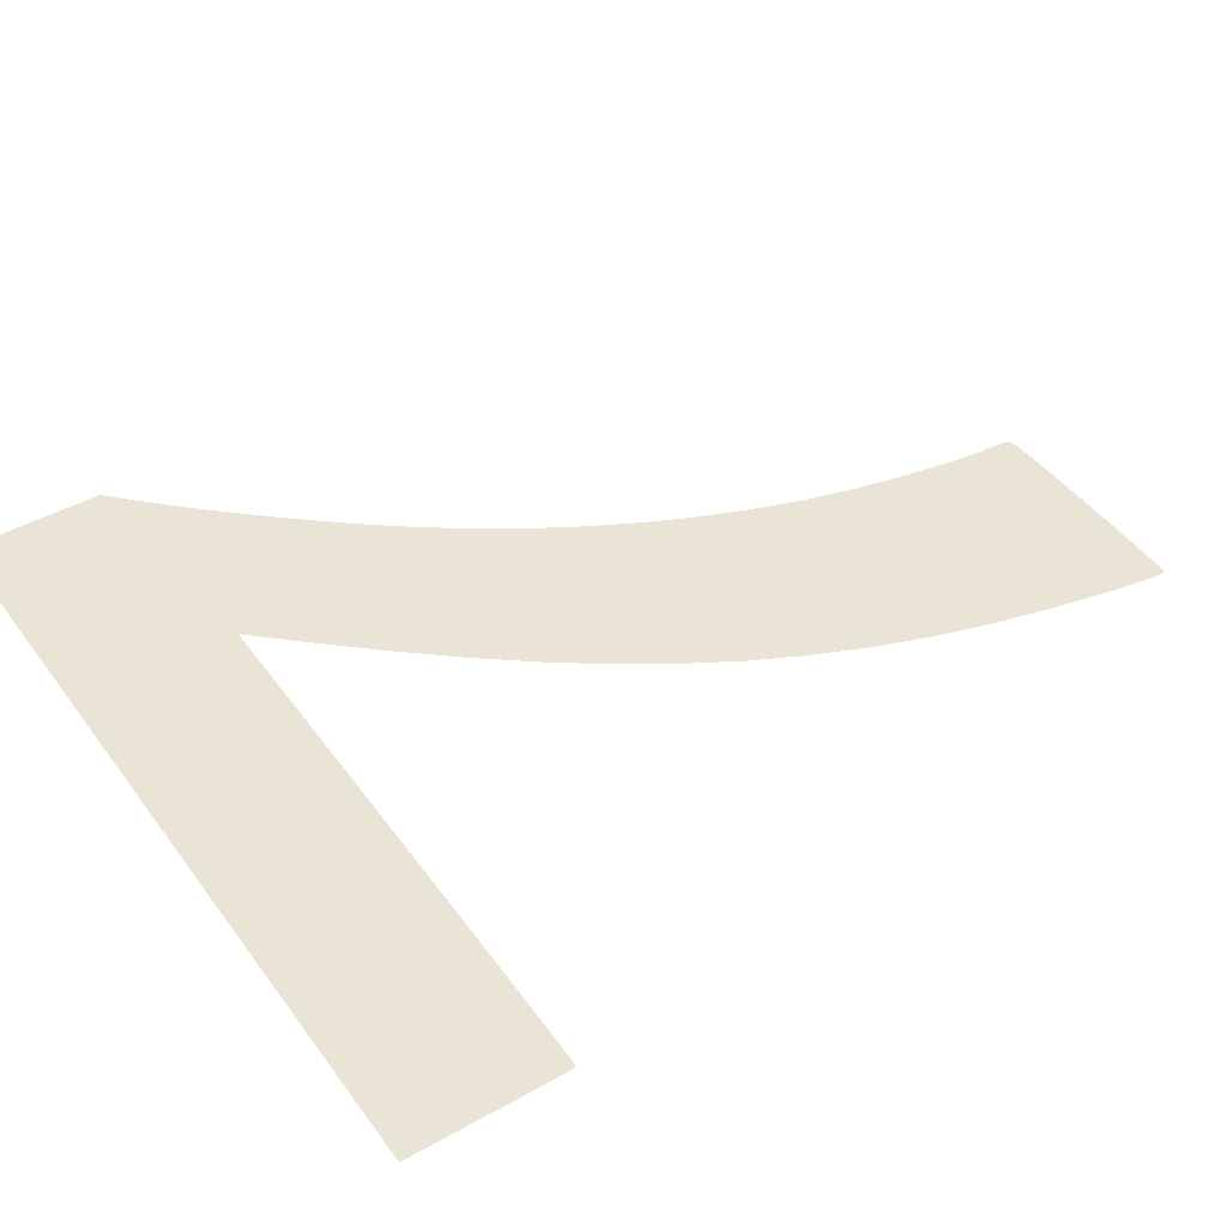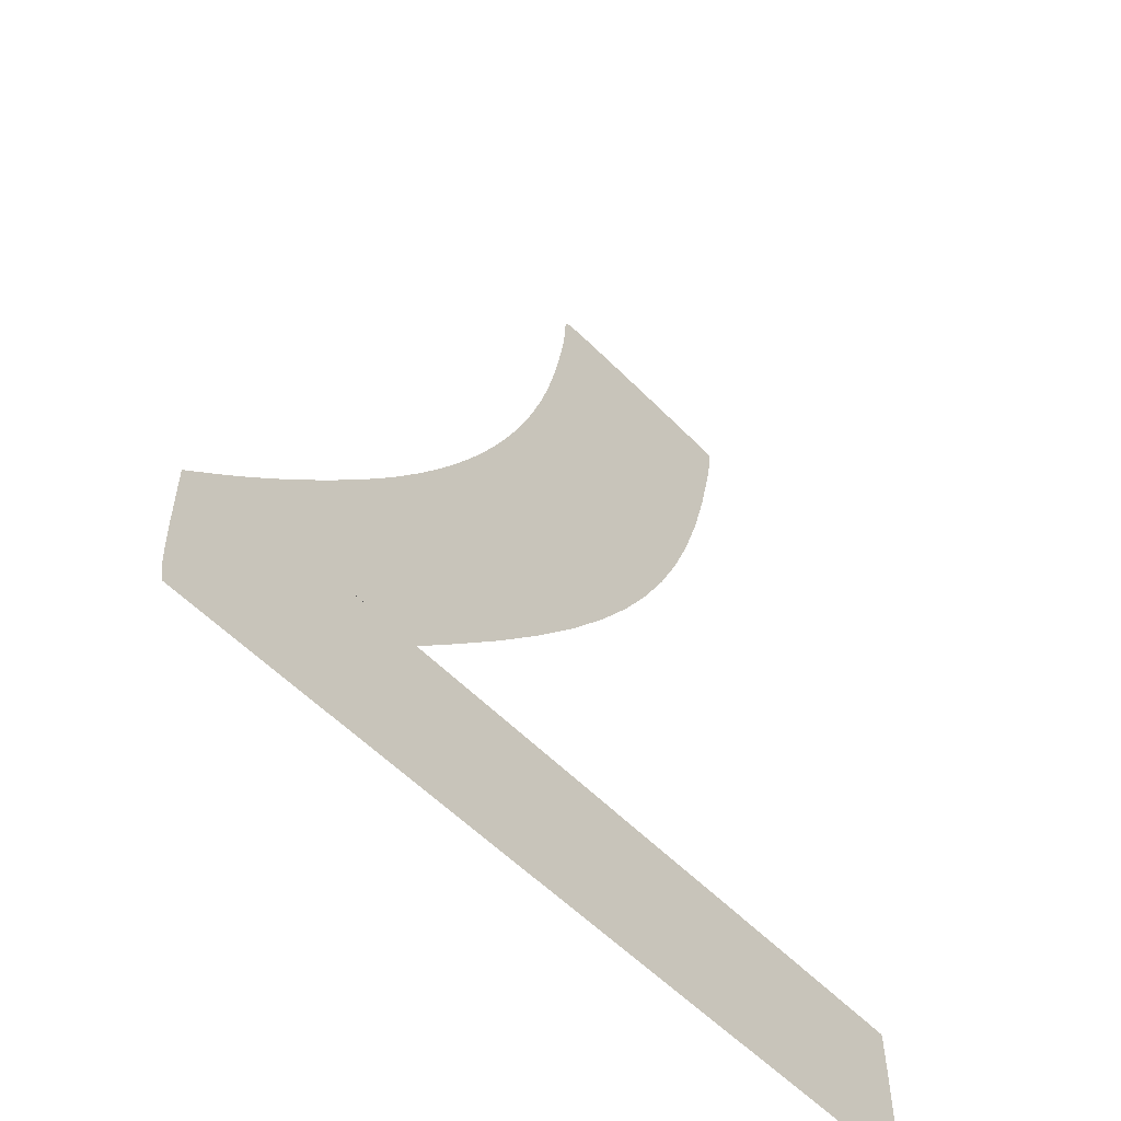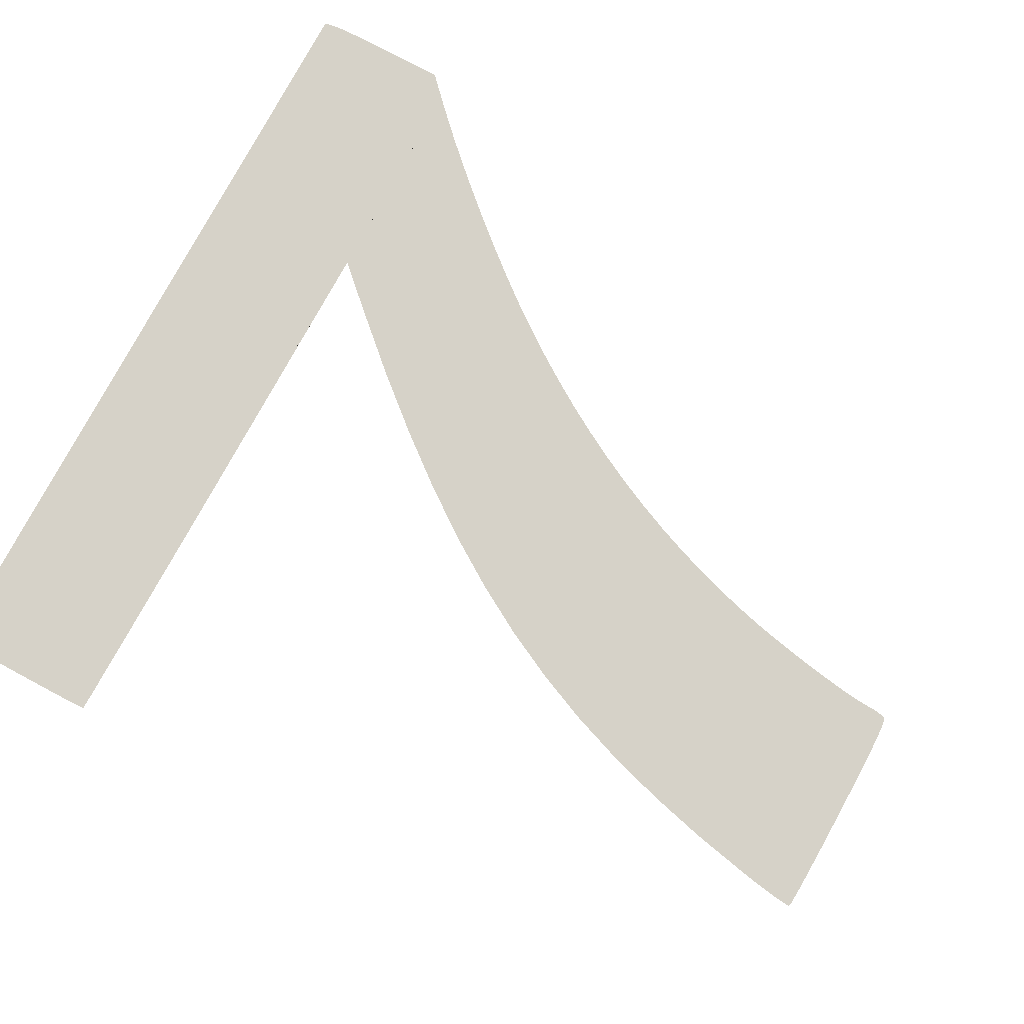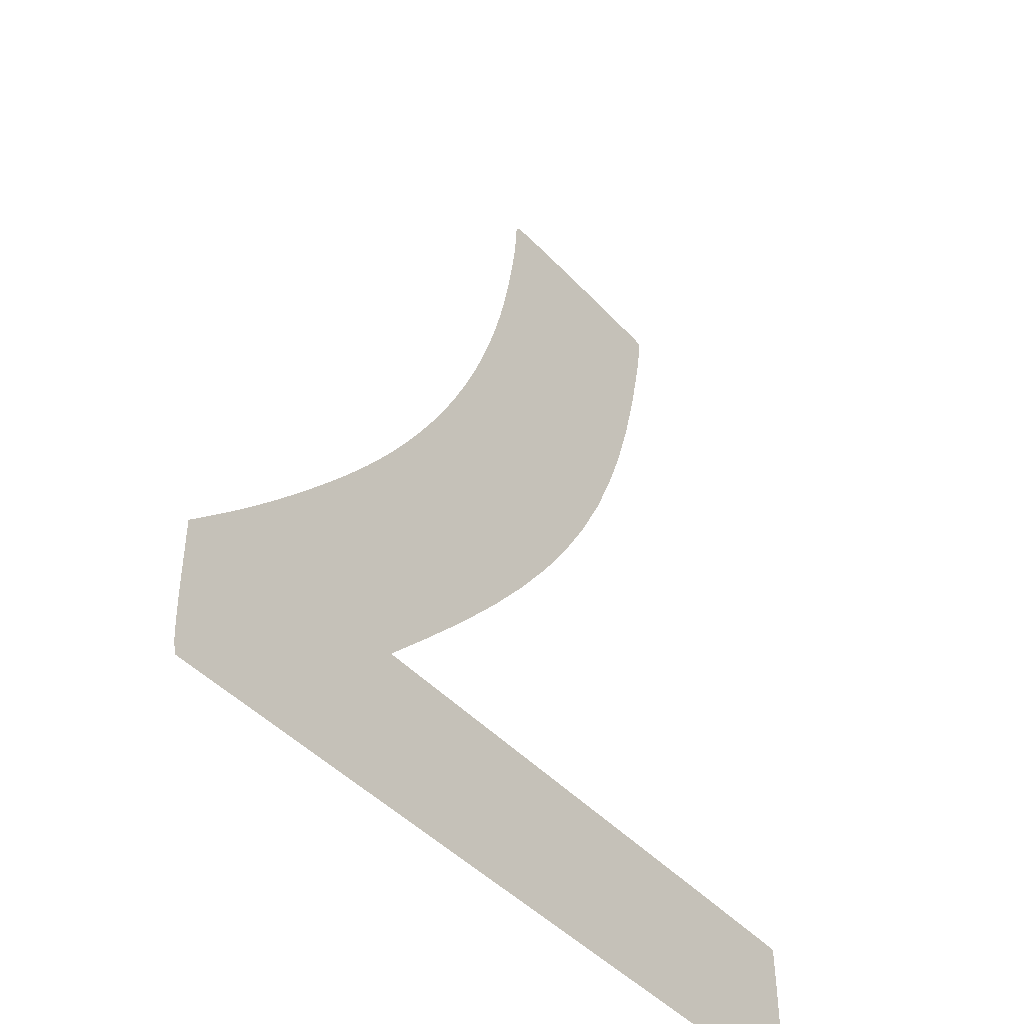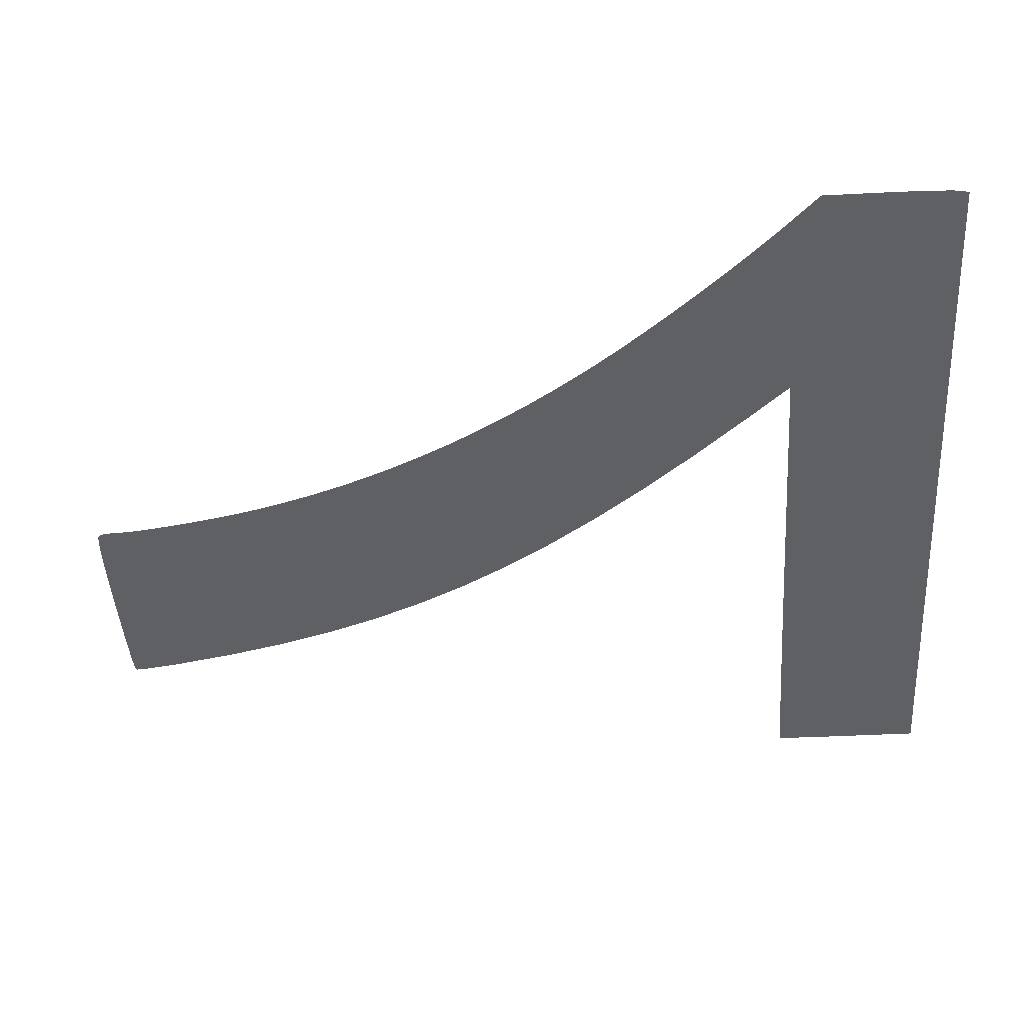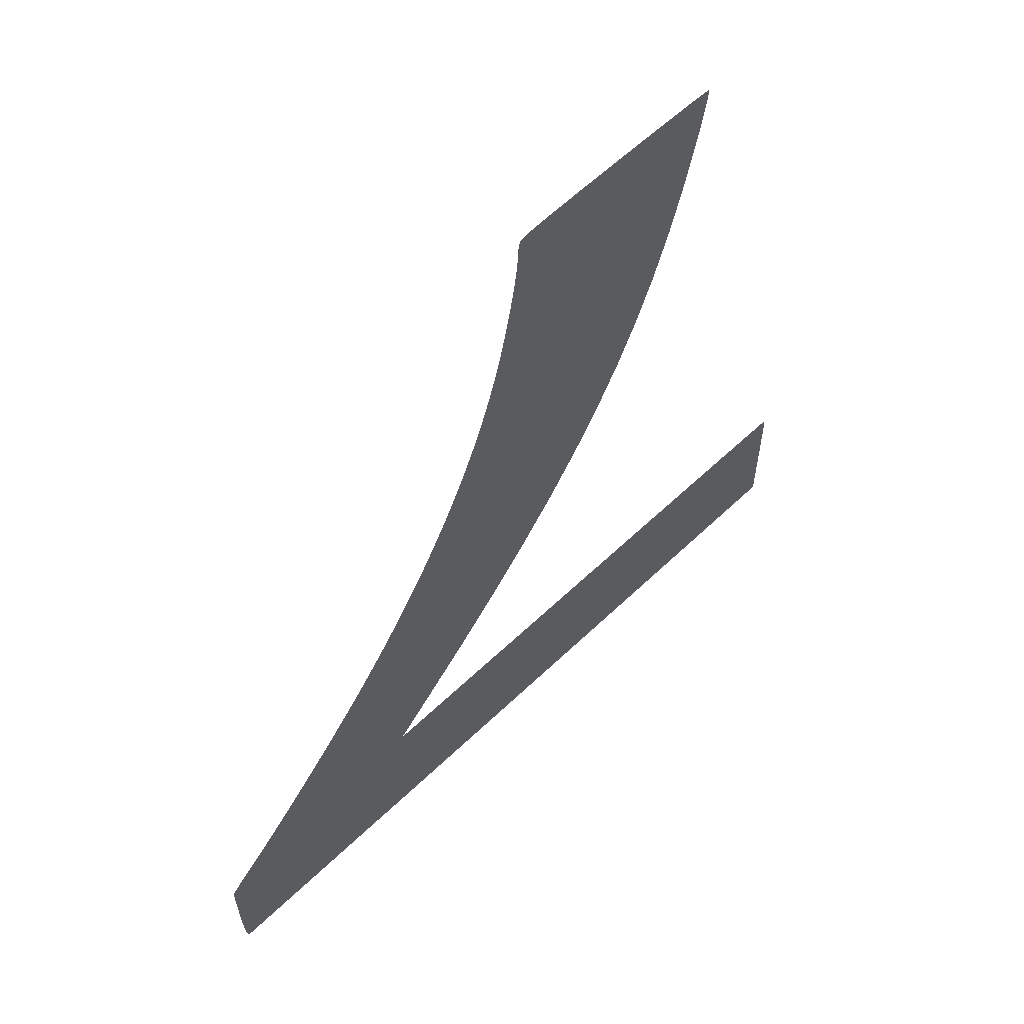
<metadata>
{"format":"obj","ext":"obj","renderer":"f3d","projection":"perspective","resolution":1024,"background":"white","views":[{"elev":43.6,"azim":-123.4,"up":"+Y"},{"elev":-56.1,"azim":133.5,"up":"+Z"},{"elev":77.7,"azim":-61.7,"up":"+Y"},{"elev":-44.7,"azim":129.6,"up":"+Z"},{"elev":-45.1,"azim":93.4,"up":"+Y"},{"elev":61.6,"azim":135.9,"up":"+Z"}]}
</metadata>
<code>
o Curve.008_Curve.068
v -0.00738 0 -0.008312
v -3.7e-05 0 -0.00834
v -0.00738 0 -0.00834
v 0.007306 0 -0.00834
v 0.007307 0 -0.008336
v 0.007309 0 -0.008326
v 0.007312 0 -0.00831
v -0.00738 0 -0.008235
v 0.007316 0 -0.00829
v 0.00732 0 -0.008268
v 0.007325 0 -0.008244
v 0.007329 0 -0.00822
v -0.00738 0 -0.008117
v 0.007334 0 -0.008198
v 0.007338 0 -0.008178
v 0.007341 0 -0.008162
v 0.007343 0 -0.008151
v 0.007343 0 -0.008148
v 0.007348 0 -0.008112
v -0.00738 0 -0.00797
v 0.007353 0 -0.008058
v 0.007357 0 -0.007987
v 0.007361 0 -0.007902
v -0.00738 0 -0.007804
v 0.007365 0 -0.007804
v -0.00738 0 -0.007627
v 0.007369 0 -0.007693
v 0.007372 0 -0.007572
v -0.00738 0 -0.00745
v 0.007375 0 -0.007443
v -0.00738 0 -0.007284
v 0.007377 0 -0.007306
v 0.007379 0 -0.007165
v -0.00738 0 -0.007137
v 0.00738 0 -0.007019
v -0.00738 0 -0.00702
v -0.00738 0 -0.006942
v 0.00738 0 -0.006871
v -0.00738 0 -0.006914
v -0.00738 0 -0.006722
v 0.00738 0 -0.005792
v -0.00738 0 -0.006536
v -0.007379 0 -0.00636
v -0.007378 0 -0.006195
v -0.007377 0 -0.006042
v -0.007376 0 -0.005904
v -0.007374 0 -0.005782
v 0.007371 0 -0.005783
v 0.007347 0 -0.005758
v -0.007372 0 -0.005678
v 0.007309 0 -0.005722
v 0.007261 0 -0.005676
v -0.00737 0 -0.005593
v 0.007208 0 -0.005624
v 0.007151 0 -0.005568
v -0.007367 0 -0.00553
v 0.007094 0 -0.005513
v -0.007365 0 -0.00549
v 0.007041 0 -0.005461
v -0.007362 0 -0.005475
v -0.007313 0 -0.005473
v -0.007174 0 -0.005471
v -0.00695 0 -0.005467
v -0.006649 0 -0.005464
v -0.006277 0 -0.00546
v 0.006993 0 -0.005415
v -0.005839 0 -0.005455
v -0.005341 0 -0.00545
v -0.004792 0 -0.005445
v -0.004195 0 -0.00544
v -0.003558 0 -0.005435
v -0.002888 0 -0.00543
v -0.002189 0 -0.005425
v -0.002088 0 -0.005425
v -0.001807 0 -0.005423
v -0.001383 0 -0.005421
v -0.000852 0 -0.005417
v -0.000248 0 -0.005414
v 0.006955 0 -0.005378
v 0.000391 0 -0.00541
v 0.00103 0 -0.005407
v 0.001633 0 -0.005403
v 0.002164 0 -0.0054
v 0.002588 0 -0.005397
v 0.002869 0 -0.005395
v 0.002971 0 -0.005395
v 0.002252 0 -0.00462
v 0.00693 0 -0.005354
v 0.006921 0 -0.005345
v 0.006634 0 -0.005063
v 0.006339 0 -0.004763
v 0.006038 0 -0.004449
v 0.001307 0 -0.003575
v 0.005735 0 -0.004124
v 0.005433 0 -0.003792
v 0.005133 0 -0.003455
v 0.000459 0 -0.002577
v 0.004839 0 -0.003117
v 0.004554 0 -0.002781
v 0.00428 0 -0.00245
v -0.0003 0 -0.001617
v 0.00402 0 -0.002127
v 0.003777 0 -0.001816
v 0.003554 0 -0.001519
v -0.000976 0 -0.000681
v 0.003178 0 -0.000995
v 0.002822 0 -0.000467
v -0.001574 -0 0.000242
v 0.002486 -0 6.5e-05
v 0.00217 -0 0.0006
v -0.002102 -0 0.001164
v 0.001875 -0 0.001139
v 0.001599 -0 0.001683
v -0.002564 -0 0.002095
v 0.001344 -0 0.00223
v -0.002969 -0 0.003047
v 0.001108 -0 0.002781
v 0.000893 -0 0.003337
v -0.003321 -0 0.004033
v 0.000697 -0 0.003897
v 0.000522 -0 0.004461
v -0.003627 -0 0.005064
v 0.000366 -0 0.005029
v 0.000307 -0 0.005271
v -0.003893 -0 0.00615
v 0.000248 -0 0.005532
v 0.00019 -0 0.005805
v 0.000134 -0 0.006086
v 8.1e-05 -0 0.006369
v -0.004124 -0 0.007305
v 3.2e-05 -0 0.006648
v -1.1e-05 -0 0.006918
v -4.9e-05 -0 0.007174
v -8.1e-05 -0 0.007408
v -0.004146 -0 0.00743
v -0.000104 -0 0.007618
v -0.004166 -0 0.007551
v -0.004184 -0 0.007666
v -0.000119 -0 0.007796
v -0.004201 -0 0.007776
v -0.004215 -0 0.007877
v -0.000124 -0 0.007937
v -0.004228 -0 0.007969
v -0.000125 -0 0.007971
v -0.004239 -0 0.008051
v -0.000126 -0 0.008006
v -0.000129 -0 0.00804
v -0.000132 -0 0.008073
v -0.004246 -0 0.008121
v -0.000136 -0 0.008106
v -0.000141 -0 0.008136
v -0.004252 -0 0.008179
v -0.000146 -0 0.008165
v -0.000151 -0 0.008191
v -0.004254 -0 0.008223
v -0.000158 -0 0.008215
v -0.000165 -0 0.008236
v -0.004253 -0 0.008253
v -0.000172 -0 0.008253
v -0.004248 -0 0.008265
v -0.00018 -0 0.008265
v -0.004224 -0 0.008272
v -0.000197 -0 0.00828
v -0.004166 -0 0.008278
v -0.004074 -0 0.008284
v -0.000234 -0 0.008292
v -0.003954 -0 0.00829
v -0.003807 -0 0.008296
v -0.000291 -0 0.008303
v -0.003634 -0 0.008301
v -0.00344 -0 0.008306
v -0.000373 -0 0.008312
v -0.003226 -0 0.008311
v -0.002994 -0 0.008316
v -0.000481 -0 0.008319
v -0.002748 -0 0.00832
v -0.000618 -0 0.008325
v -0.002489 -0 0.008324
v -0.00222 -0 0.008328
v -0.000789 -0 0.008328
v -0.001847 -0 0.00833
v -0.000994 -0 0.008331
v -0.00152 -0 0.008332
v -0.001237 -0 0.008332
f 1 2 3
f 1 4 2
f 1 5 4
f 1 6 5
f 1 7 6
f 8 7 1
f 8 9 7
f 8 10 9
f 8 11 10
f 8 12 11
f 13 12 8
f 13 14 12
f 13 15 14
f 13 16 15
f 13 17 16
f 13 18 17
f 13 19 18
f 20 19 13
f 20 21 19
f 20 22 21
f 20 23 22
f 24 23 20
f 24 25 23
f 26 25 24
f 26 27 25
f 26 28 27
f 29 28 26
f 29 30 28
f 31 30 29
f 31 32 30
f 31 33 32
f 34 33 31
f 34 35 33
f 36 35 34
f 37 35 36
f 37 38 35
f 39 38 37
f 40 38 39
f 40 41 38
f 42 41 40
f 43 41 42
f 44 41 43
f 45 41 44
f 46 41 45
f 47 41 46
f 47 48 41
f 47 49 48
f 50 49 47
f 50 51 49
f 50 52 51
f 53 52 50
f 53 54 52
f 53 55 54
f 56 55 53
f 56 57 55
f 58 57 56
f 58 59 57
f 60 59 58
f 61 59 60
f 62 59 61
f 63 59 62
f 64 59 63
f 65 59 64
f 65 66 59
f 67 66 65
f 68 66 67
f 69 66 68
f 70 66 69
f 71 66 70
f 72 66 71
f 73 66 72
f 74 66 73
f 75 66 74
f 76 66 75
f 77 66 76
f 78 66 77
f 78 79 66
f 80 79 78
f 81 79 80
f 82 79 81
f 83 79 82
f 84 79 83
f 85 79 84
f 86 79 85
f 87 79 86
f 87 88 79
f 87 89 88
f 87 90 89
f 87 91 90
f 87 92 91
f 93 92 87
f 93 94 92
f 93 95 94
f 93 96 95
f 97 96 93
f 97 98 96
f 97 99 98
f 97 100 99
f 101 100 97
f 101 102 100
f 101 103 102
f 101 104 103
f 105 104 101
f 105 106 104
f 105 107 106
f 108 107 105
f 108 109 107
f 108 110 109
f 111 110 108
f 111 112 110
f 111 113 112
f 114 113 111
f 114 115 113
f 116 115 114
f 116 117 115
f 116 118 117
f 119 118 116
f 119 120 118
f 119 121 120
f 122 121 119
f 122 123 121
f 122 124 123
f 125 124 122
f 125 126 124
f 125 127 126
f 125 128 127
f 125 129 128
f 130 129 125
f 130 131 129
f 130 132 131
f 130 133 132
f 130 134 133
f 135 134 130
f 135 136 134
f 137 136 135
f 138 136 137
f 138 139 136
f 140 139 138
f 141 139 140
f 141 142 139
f 143 142 141
f 143 144 142
f 145 144 143
f 145 146 144
f 145 147 146
f 145 148 147
f 149 148 145
f 149 150 148
f 149 151 150
f 152 151 149
f 152 153 151
f 152 154 153
f 155 154 152
f 155 156 154
f 155 157 156
f 158 157 155
f 158 159 157
f 160 159 158
f 160 161 159
f 162 161 160
f 162 163 161
f 164 163 162
f 165 163 164
f 165 166 163
f 167 166 165
f 168 166 167
f 168 169 166
f 170 169 168
f 171 169 170
f 171 172 169
f 173 172 171
f 174 172 173
f 174 175 172
f 176 175 174
f 176 177 175
f 178 177 176
f 179 177 178
f 179 180 177
f 181 180 179
f 181 182 180
f 183 182 181
f 183 184 182

</code>
